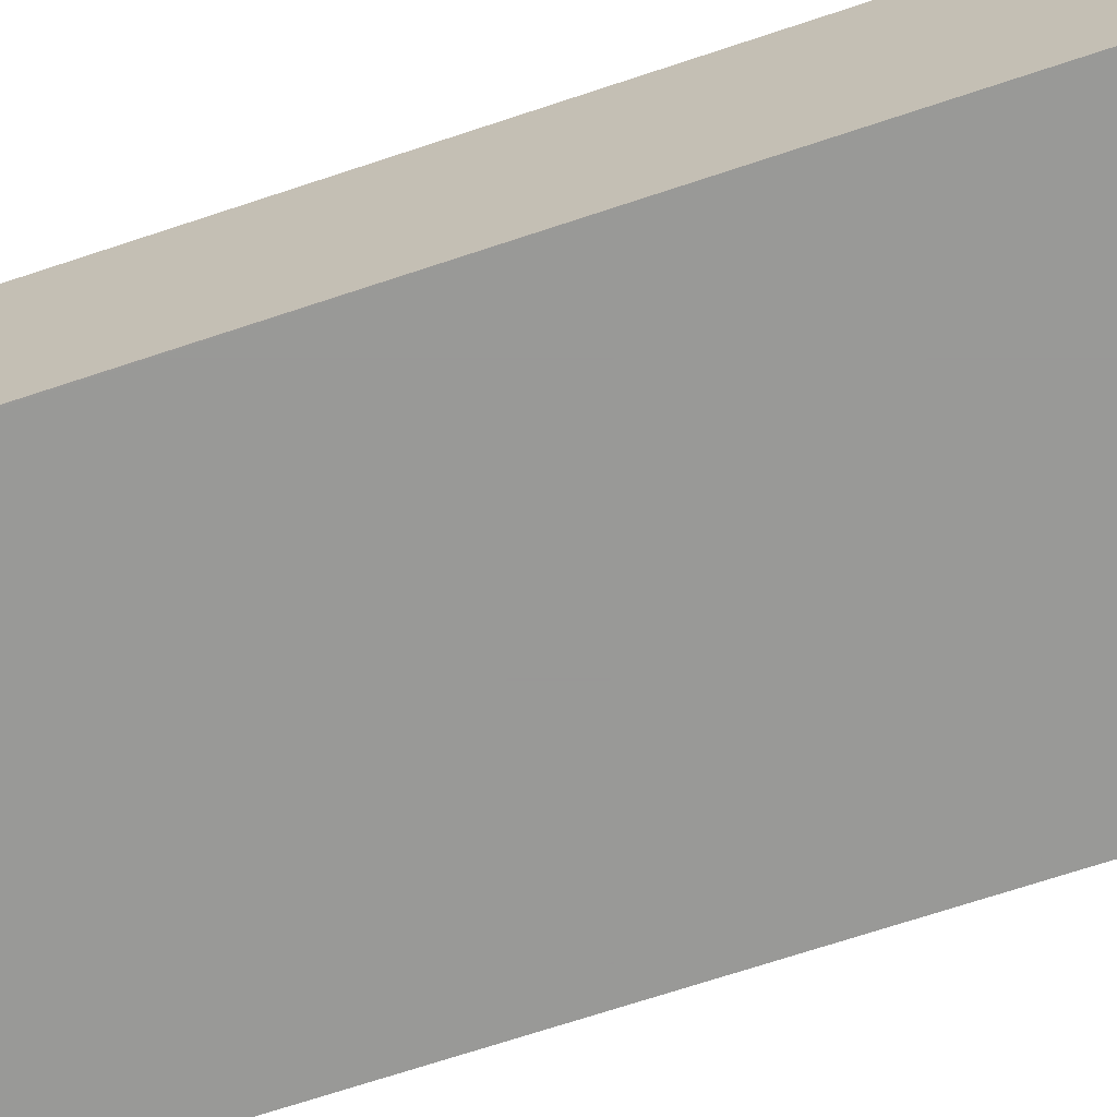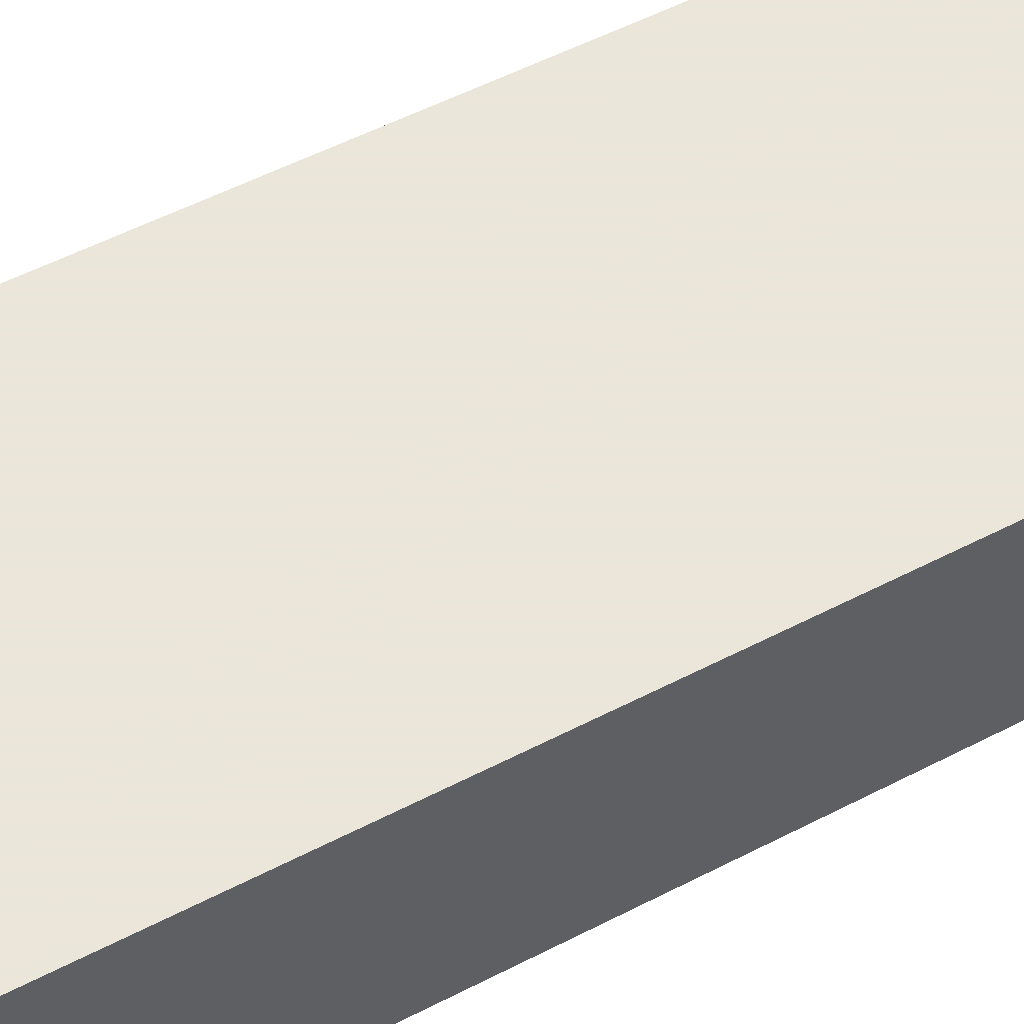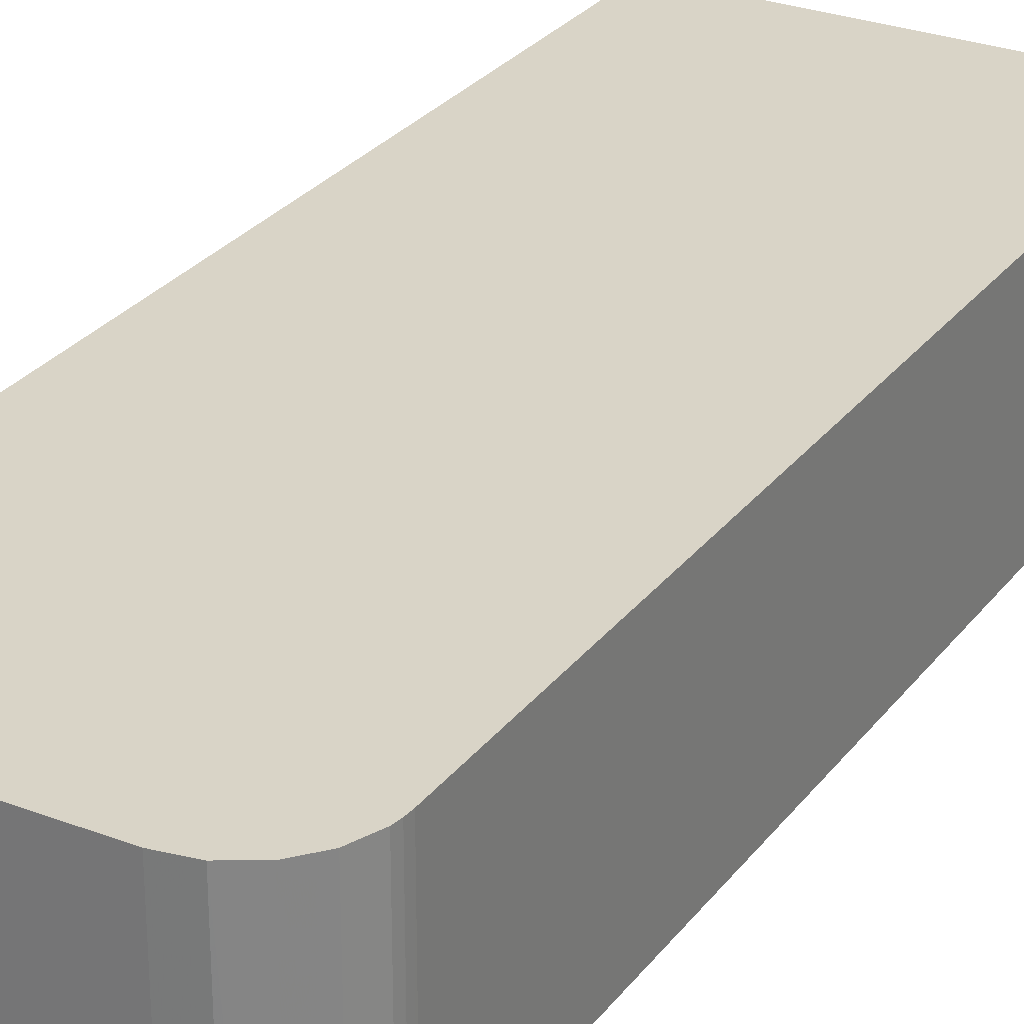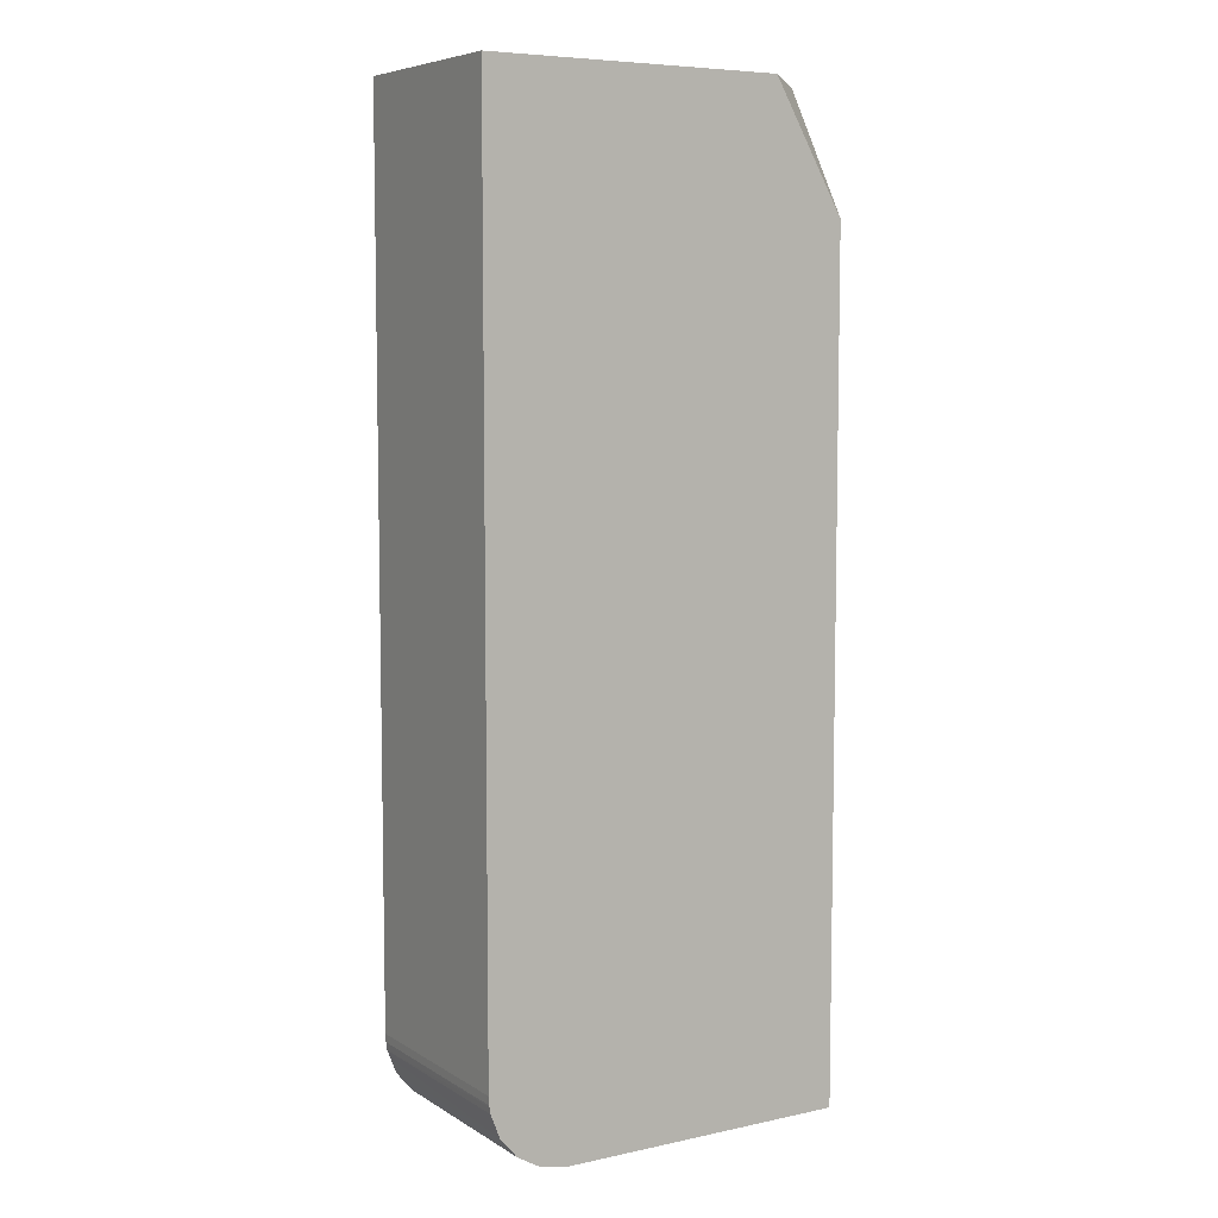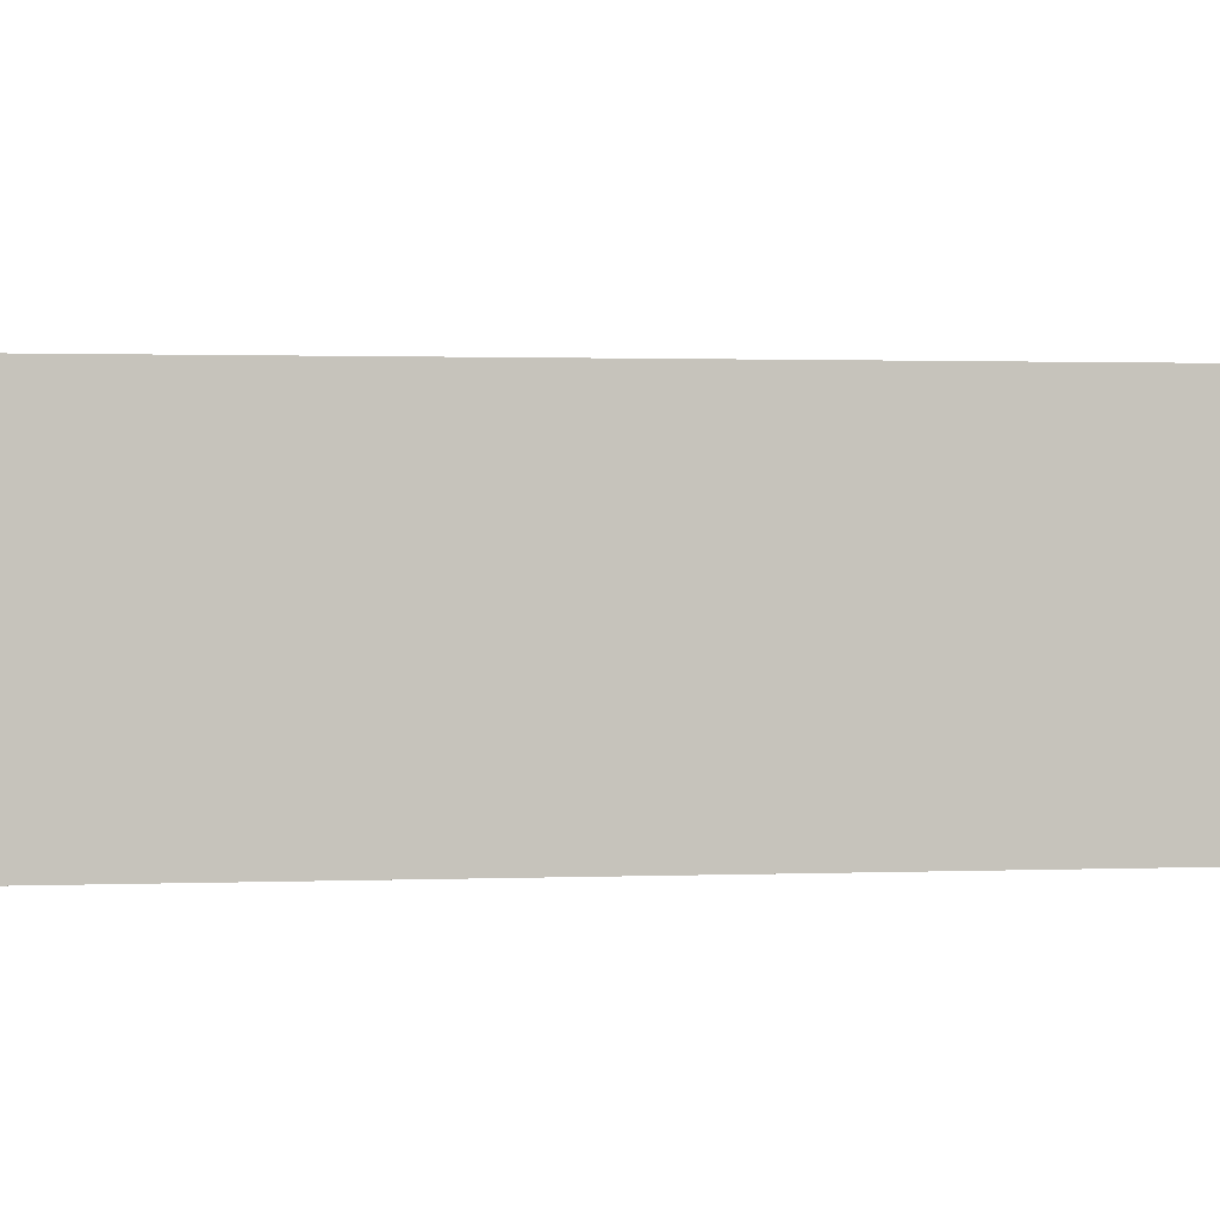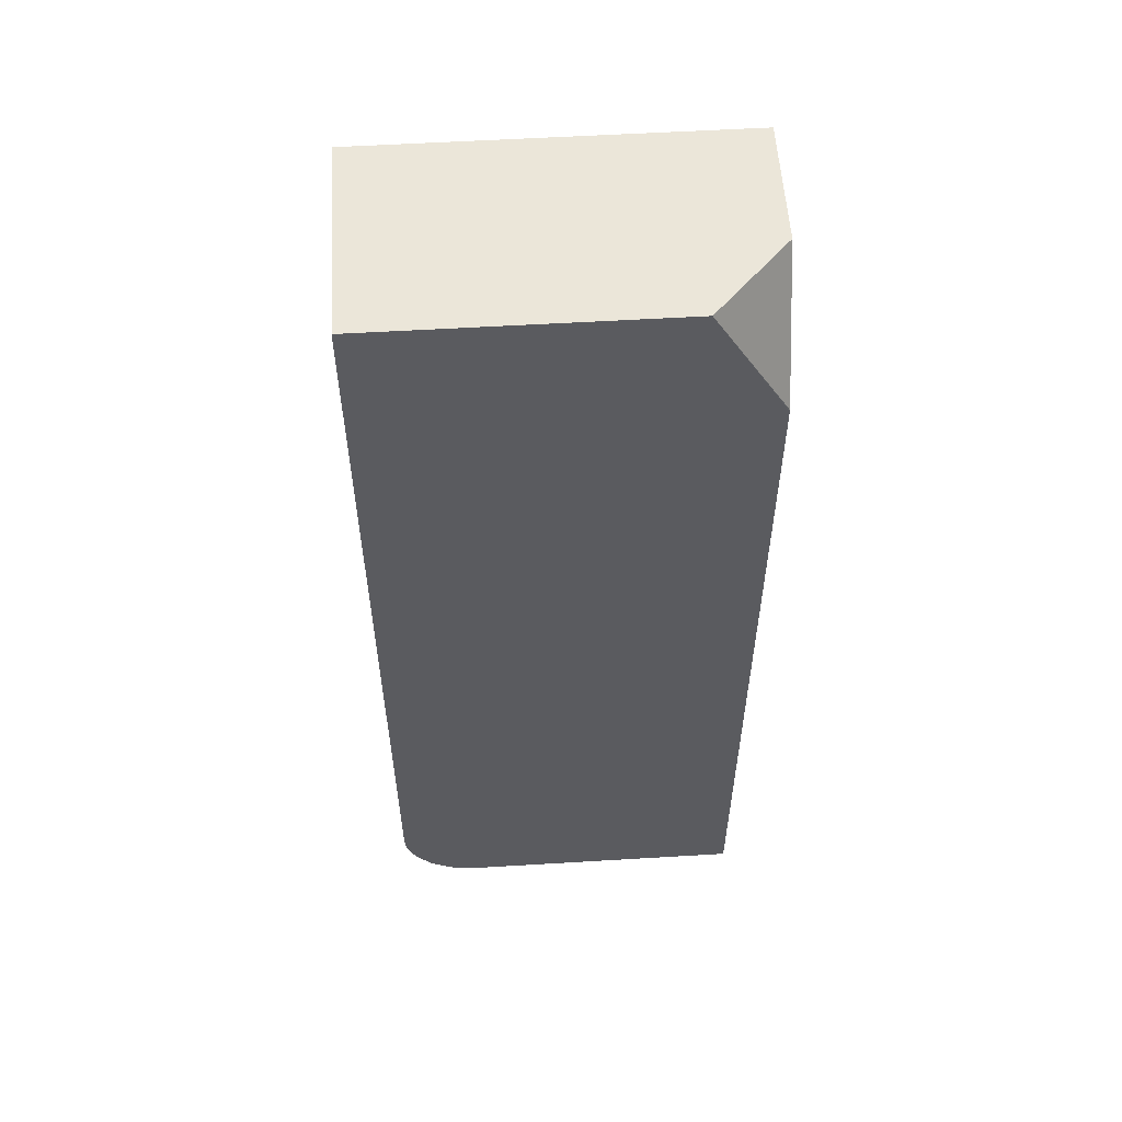
<metadata>
{"format":"obj","ext":"obj","renderer":"f3d","projection":"perspective","resolution":1024,"background":"white","views":[{"elev":-68.8,"azim":108.5,"up":"+Y"},{"elev":55.0,"azim":61.4,"up":"+Y"},{"elev":28.4,"azim":-150.2,"up":"+Y"},{"elev":6.9,"azim":-31.6,"up":"+Z"},{"elev":0.9,"azim":77.9,"up":"+Y"},{"elev":55.9,"azim":-3.6,"up":"+Z"}]}
</metadata>
<code>
v -0.006331 -0.00403 0.01216
v -0.011 -0.00403 0.01216
v -0.006331 -0.005627 0.01216
v -0.006331 -0.00403 0
v -0.011 -0.006604 0.01216
v -0.011 -0.00403 0.001001
v -0.007248 -0.006604 0.01216
v -0.006331 -0.0066 0.01059
v -0.006331 -0.006604 0
v -0.01 -0.00403 0
v -0.011 -0.006604 0.001001
v -0.01099 -0.00403 0.0008959
v -0.011 -0.006604 0.00094
v -0.00635 -0.006604 0.0106
v -0.006331 -0.006604 0.01057
v -0.01 -0.006604 0
v -0.006331 -0.006604 0.00393
v -0.01024 -0.00403 4.283e-05
v -0.01028 -0.006604 4.997e-05
v -0.01098 -0.00403 0.0007924
v -0.01099 -0.006604 0.0008757
v -0.01099 -0.006604 0.0008959
v -0.01034 -0.00403 6.306e-05
v -0.01034 -0.006604 6.306e-05
v -0.01094 -0.00403 0.0006984
v -0.01098 -0.006604 0.0007924
v -0.01046 -0.006604 0.0001273
v -0.01064 -0.00403 0.0002356
v -0.01086 -0.00403 0.0004914
v -0.01086 -0.006604 0.0004914
v -0.01064 -0.006604 0.0002356
v -0.01079 -0.00403 0.0004117
v -0.01073 -0.006604 0.0003331
f 1 2 5
f 1 5 7
f 1 7 3
f 1 3 8
f 1 8 15
f 1 15 17
f 1 17 9
f 1 9 4
f 1 4 10
f 1 10 18
f 1 18 23
f 1 23 28
f 1 28 32
f 1 32 29
f 1 29 25
f 1 25 20
f 1 20 12
f 1 12 6
f 1 6 2
f 2 6 11
f 2 11 5
f 3 7 8
f 4 9 16
f 4 16 10
f 5 11 13
f 5 13 22
f 5 22 21
f 5 21 26
f 5 26 30
f 5 30 33
f 5 33 31
f 5 31 27
f 5 27 24
f 5 24 19
f 5 19 16
f 5 16 9
f 5 9 17
f 5 17 14
f 5 14 7
f 6 12 13
f 6 13 11
f 7 14 8
f 8 14 15
f 10 16 19
f 10 19 18
f 12 20 21
f 12 21 22
f 12 22 13
f 14 17 15
f 18 19 23
f 19 24 23
f 20 25 26
f 20 26 21
f 23 24 27
f 23 27 28
f 25 29 30
f 25 30 26
f 27 31 28
f 28 31 32
f 29 32 30
f 30 32 33
f 31 33 32

</code>
